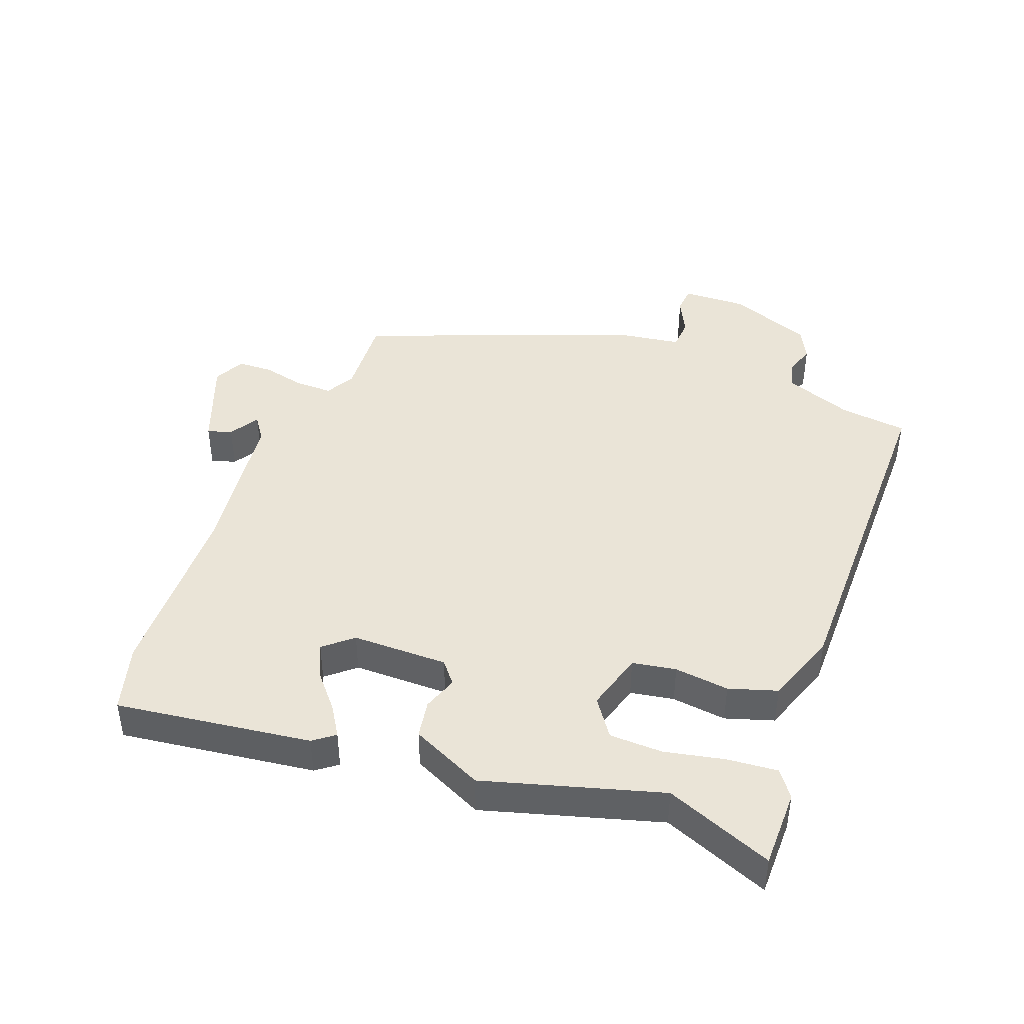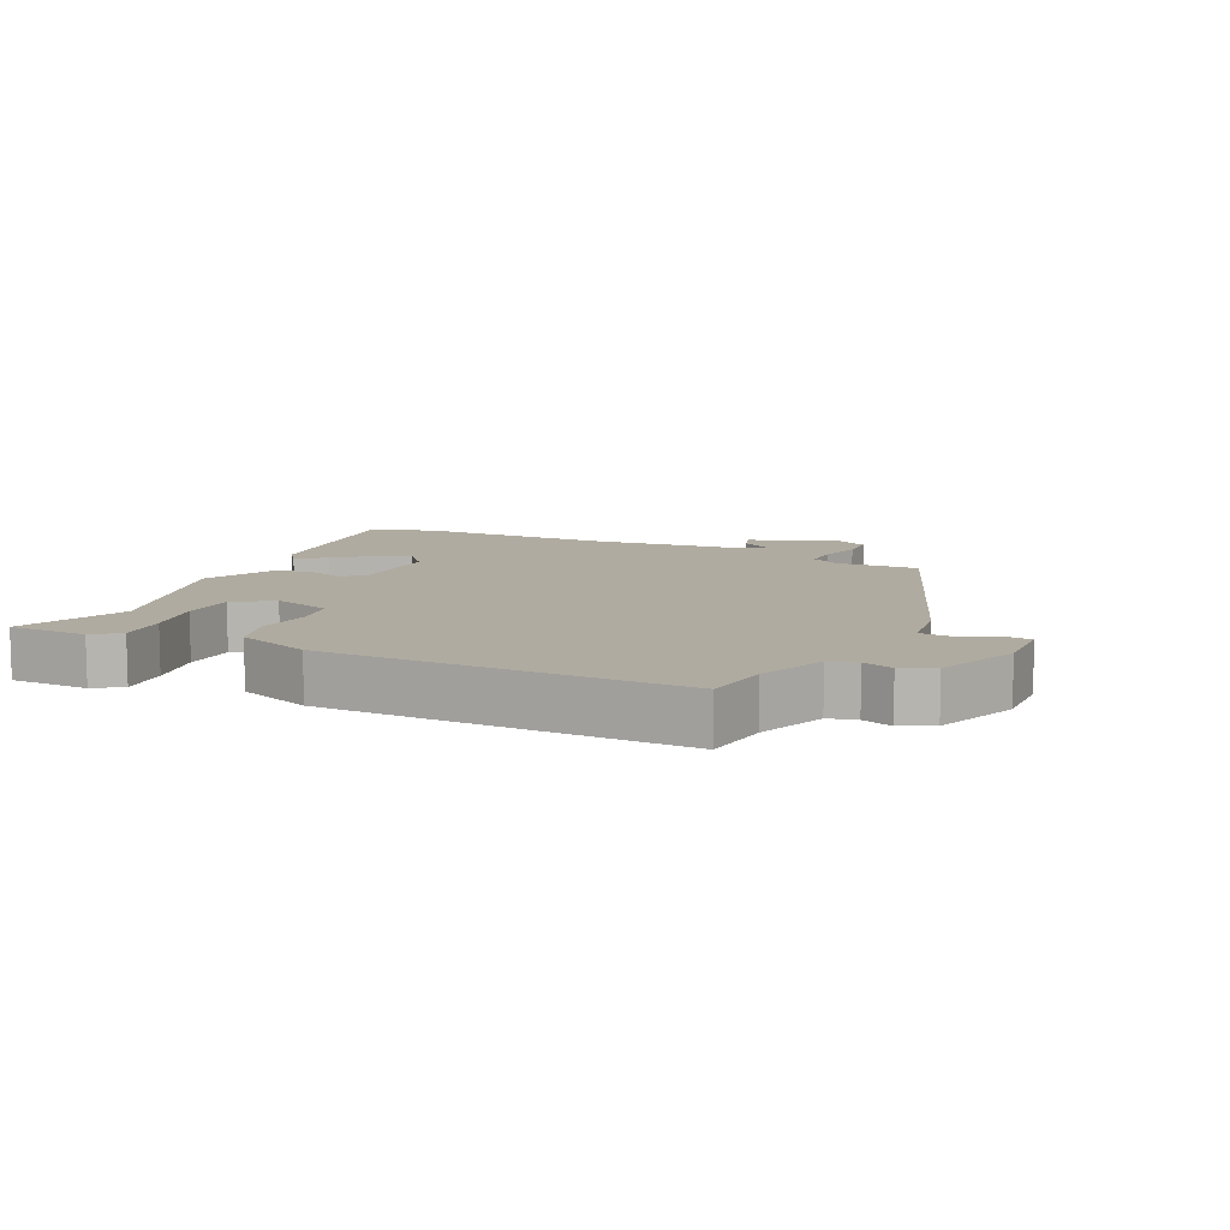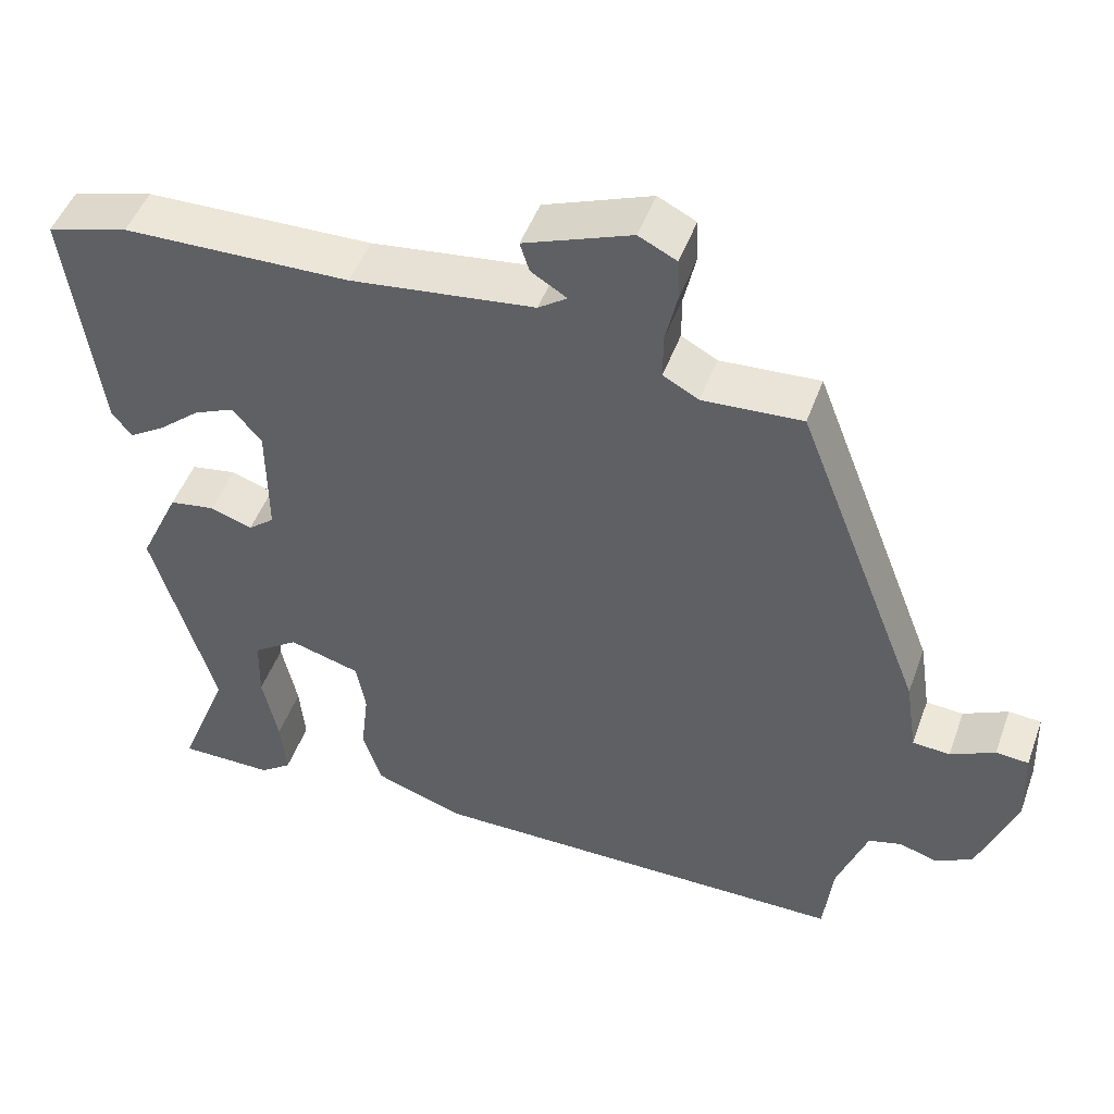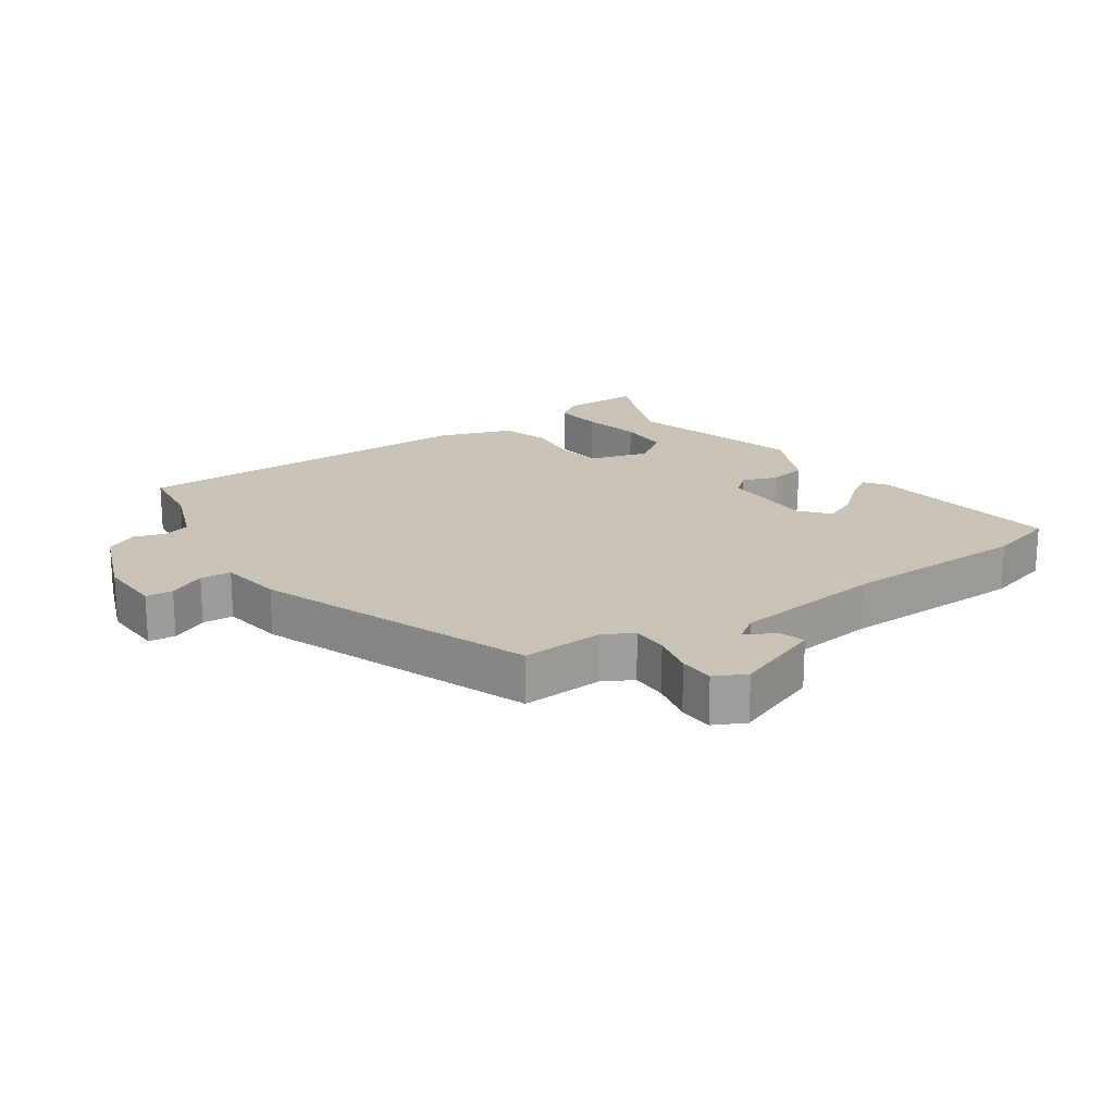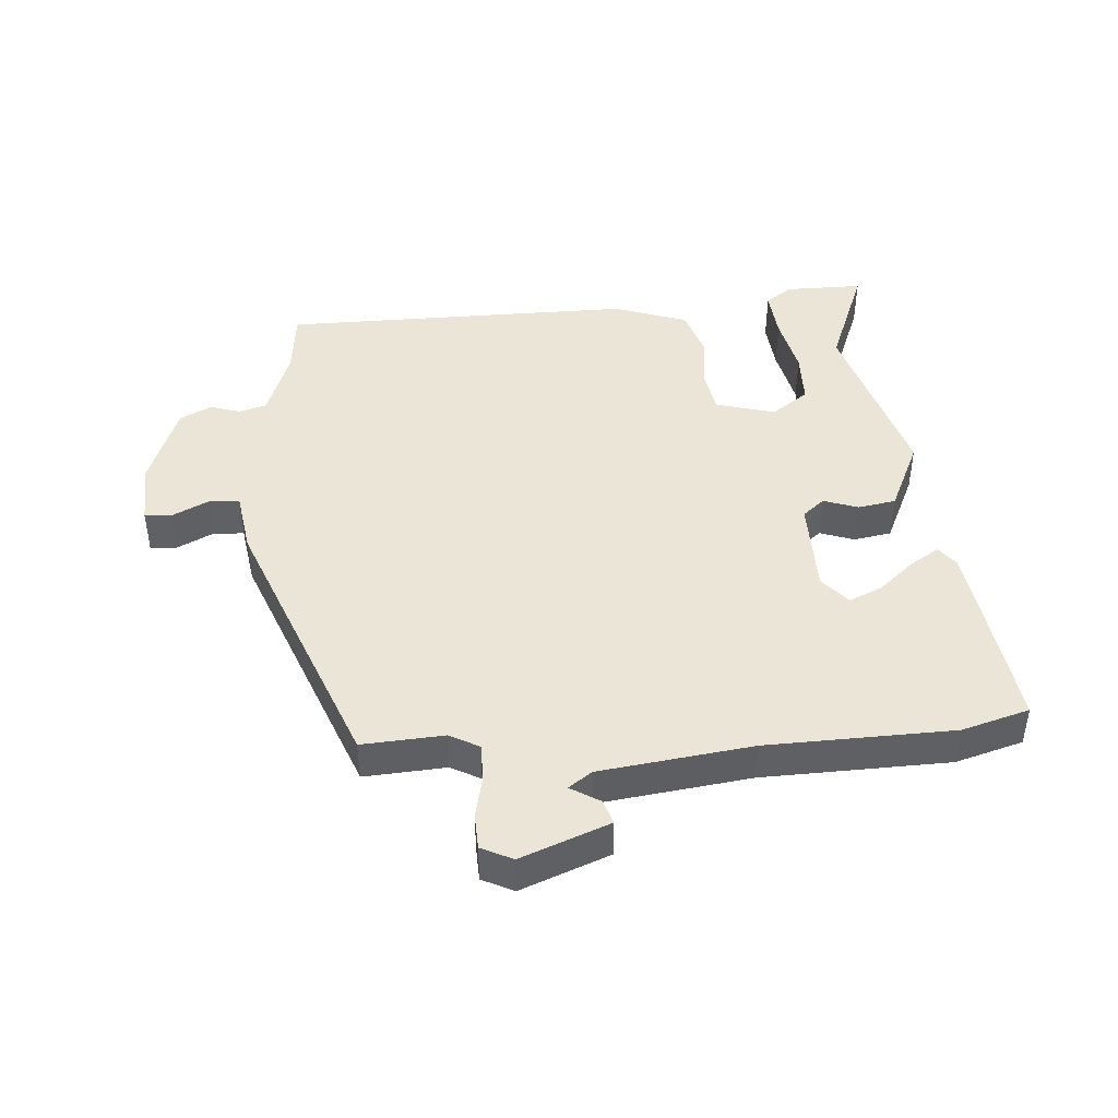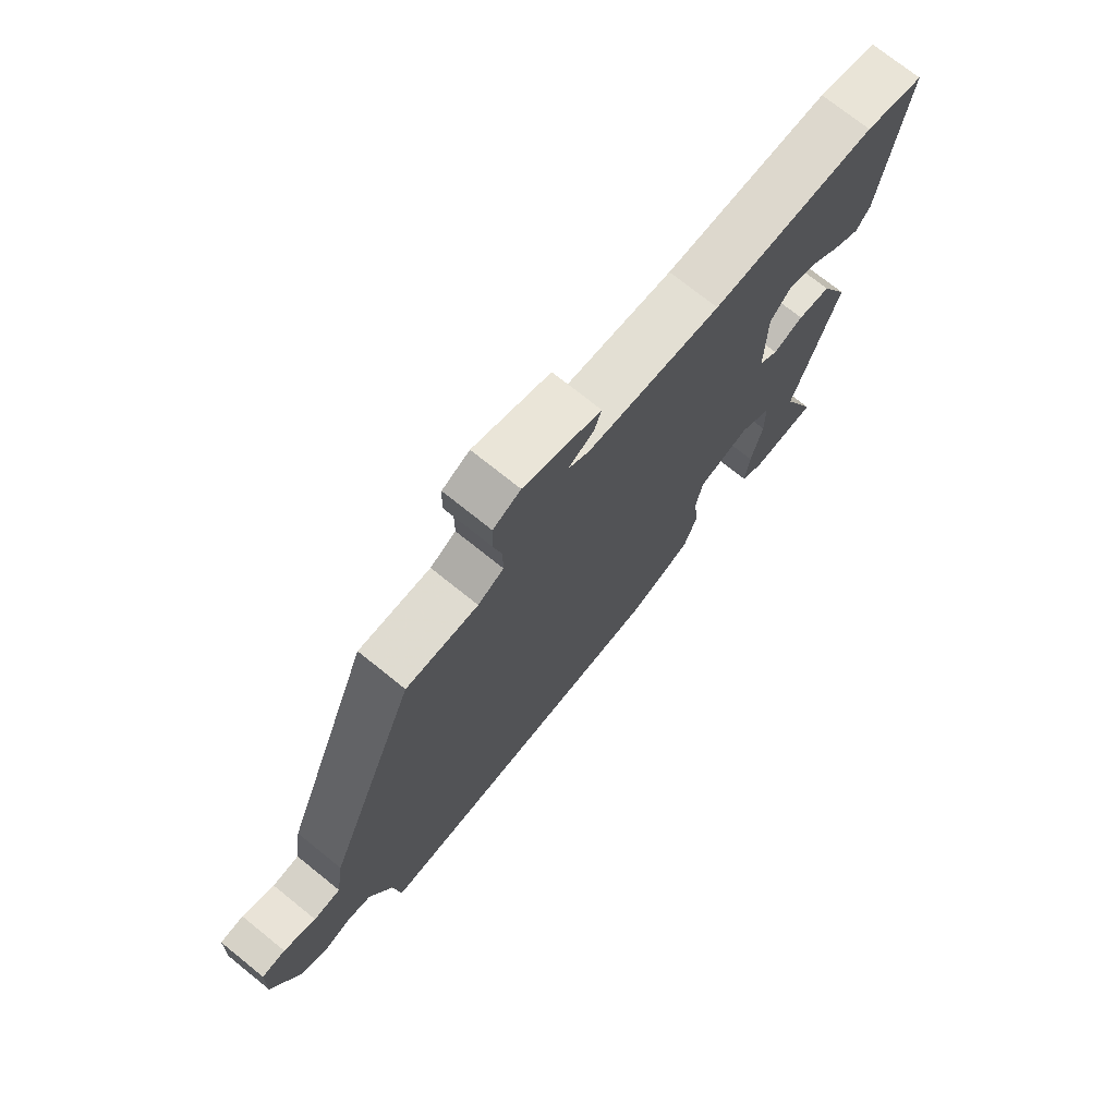
<metadata>
{"format":"obj","ext":"obj","renderer":"f3d","projection":"perspective","resolution":1024,"background":"white","views":[{"elev":43.7,"azim":110.9,"up":"+Y"},{"elev":9.8,"azim":-153.8,"up":"+Y"},{"elev":48.2,"azim":-160.4,"up":"+Z"},{"elev":19.4,"azim":-34.2,"up":"+Y"},{"elev":44.3,"azim":-4.4,"up":"+Y"},{"elev":73.5,"azim":-51.2,"up":"+Z"}]}
</metadata>
<code>
v 0.445 0.07 -0.361
v 0.511 0.07 -0.528
v 0.389 0.07 -0.528
v 0.348 0.07 -0.498
v 0.355 0.07 -0.42
v 0.375 0.07 -0.326
v 0.373 0.07 -0.243
v 0.315 0.07 -0.202
v 0.223 0.07 -0.228
v 0.211 0.07 -0.296
v 0.221 0.07 -0.381
v 0.197 0.07 -0.456
v 0.082 0.07 -0.496
v -0.468 0.07 -0.494
v -0.48 0.07 -0.389
v -0.519 0.07 -0.283
v -0.562 0.07 -0.271
v -0.609 0.07 -0.286
v -0.658 0.07 -0.261
v -0.707 0.07 -0.131
v -0.703 0.07 -0.031
v -0.661 0.07 -0.028
v -0.604 0.07 -0.056
v -0.556 0.07 -0.053
v -0.541 0.07 0.045
v -0.377 0.07 0.468
v -0.249 0.07 0.46
v -0.203 0.07 0.485
v -0.203 0.07 0.542
v -0.218 0.07 0.609
v -0.216 0.07 0.664
v -0.167 0.07 0.688
v -0.029 0.07 0.635
v -0.041 0.07 0.597
v -0.087 0.07 0.569
v -0.05 0.07 0.543
v 0.187 0.07 0.513
v 0.479 0.07 0.506
v 0.584 0.07 0.476
v 0.543 0.07 0.172
v 0.518 0.07 0.139
v 0.472 0.07 0.168
v 0.417 0.07 0.215
v 0.365 0.07 0.238
v 0.327 0.07 0.194
v 0.326 0.07 0.045
v 0.36 0.07 0.017
v 0.414 0.07 0.036
v 0.473 0.07 0.026
v 0.525 0.07 -0.086
v 0.445 0 -0.361
v 0.511 0 -0.528
v 0.389 0 -0.528
v 0.348 0 -0.498
v 0.355 0 -0.42
v 0.375 0 -0.326
v 0.373 0 -0.243
v 0.315 0 -0.202
v 0.223 0 -0.228
v 0.211 0 -0.296
v 0.221 0 -0.381
v 0.197 0 -0.456
v 0.082 0 -0.496
v -0.468 0 -0.494
v -0.48 0 -0.389
v -0.519 0 -0.283
v -0.562 0 -0.271
v -0.609 0 -0.286
v -0.658 0 -0.261
v -0.707 0 -0.131
v -0.703 0 -0.031
v -0.661 0 -0.028
v -0.604 0 -0.056
v -0.556 0 -0.053
v -0.541 0 0.045
v -0.377 0 0.468
v -0.249 0 0.46
v -0.203 0 0.485
v -0.203 0 0.542
v -0.218 0 0.609
v -0.216 0 0.664
v -0.167 0 0.688
v -0.029 0 0.635
v -0.041 0 0.597
v -0.087 0 0.569
v -0.05 0 0.543
v 0.187 0 0.513
v 0.479 0 0.506
v 0.584 0 0.476
v 0.543 0 0.172
v 0.518 0 0.139
v 0.472 0 0.168
v 0.417 0 0.215
v 0.365 0 0.238
v 0.327 0 0.194
v 0.326 0 0.045
v 0.36 0 0.017
v 0.414 0 0.036
v 0.473 0 0.026
v 0.525 0 -0.086
f 49 50 1
f 48 49 1
f 47 48 1
f 46 47 1
f 41 42 43
f 40 41 43
f 39 40 43
f 38 39 43
f 37 38 43
f 36 37 43 44
f 35 36 44 45
f 33 34 35
f 32 33 35
f 31 32 35
f 30 31 35
f 29 30 35
f 35 45 46
f 29 35 46
f 28 29 46
f 24 25 26 27
f 21 22 23
f 20 21 23
f 19 20 23
f 18 19 23
f 17 18 23
f 16 17 23 24
f 27 28 46
f 24 27 46
f 16 24 46
f 15 16 46
f 13 14 15
f 12 13 15
f 11 12 15
f 10 11 15
f 4 5 6
f 3 4 6
f 2 3 6
f 1 2 6
f 1 6 7
f 46 1 7
f 9 10 15
f 8 9 15 46
f 7 8 46
f 51 100 99
f 51 99 98
f 51 98 97
f 51 97 96
f 93 92 91
f 93 91 90
f 93 90 89
f 93 89 88
f 93 88 87
f 94 93 87 86
f 95 94 86 85
f 85 84 83
f 85 83 82
f 85 82 81
f 85 81 80
f 85 80 79
f 96 95 85
f 96 85 79
f 96 79 78
f 77 76 75 74
f 73 72 71
f 73 71 70
f 73 70 69
f 73 69 68
f 73 68 67
f 74 73 67 66
f 96 78 77
f 96 77 74
f 96 74 66
f 96 66 65
f 65 64 63
f 65 63 62
f 65 62 61
f 65 61 60
f 56 55 54
f 56 54 53
f 56 53 52
f 56 52 51
f 57 56 51
f 57 51 96
f 65 60 59
f 96 65 59 58
f 96 58 57
f 1 51 52 2
f 2 52 53 3
f 3 53 54 4
f 4 54 55 5
f 5 55 56 6
f 6 56 57 7
f 7 57 58 8
f 8 58 59 9
f 9 59 60 10
f 10 60 61 11
f 11 61 62 12
f 12 62 63 13
f 13 63 64 14
f 14 64 65 15
f 15 65 66 16
f 16 66 67 17
f 17 67 68 18
f 18 68 69 19
f 19 69 70 20
f 20 70 71 21
f 21 71 72 22
f 22 72 73 23
f 23 73 74 24
f 24 74 75 25
f 25 75 76 26
f 26 76 77 27
f 27 77 78 28
f 28 78 79 29
f 29 79 80 30
f 30 80 81 31
f 31 81 82 32
f 32 82 83 33
f 33 83 84 34
f 34 84 85 35
f 35 85 86 36
f 36 86 87 37
f 37 87 88 38
f 38 88 89 39
f 39 89 90 40
f 40 90 91 41
f 41 91 92 42
f 42 92 93 43
f 43 93 94 44
f 44 94 95 45
f 45 95 96 46
f 46 96 97 47
f 47 97 98 48
f 48 98 99 49
f 49 99 100 50
f 50 100 51 1

</code>
